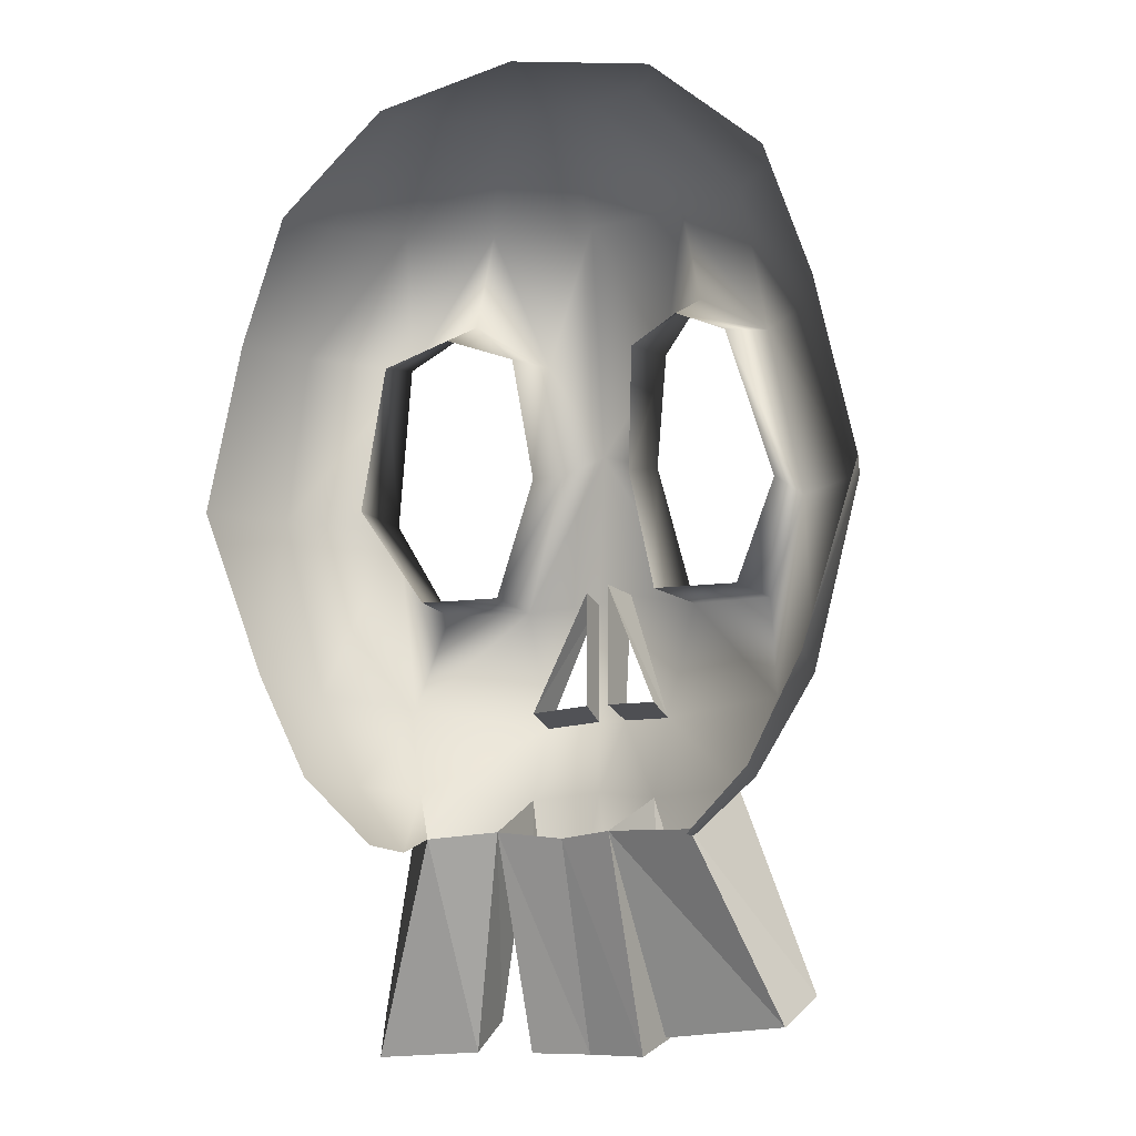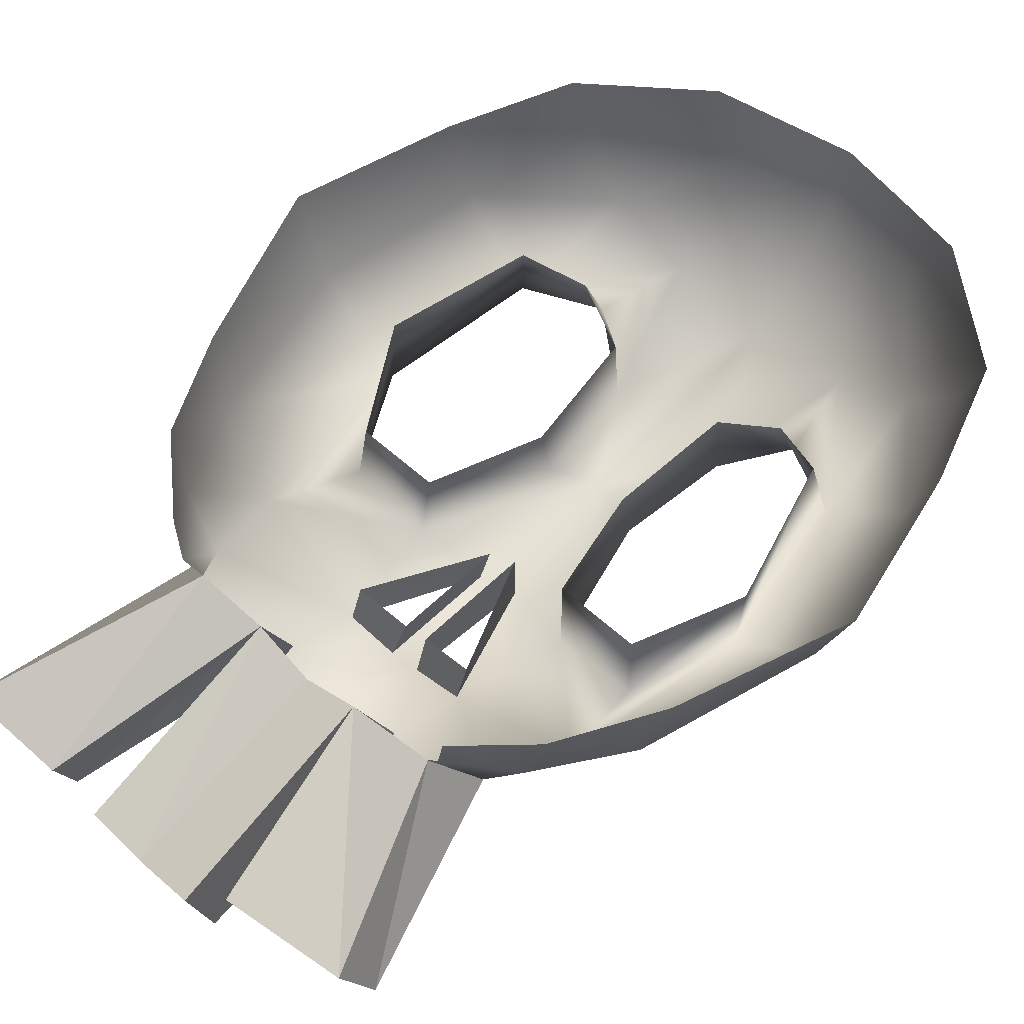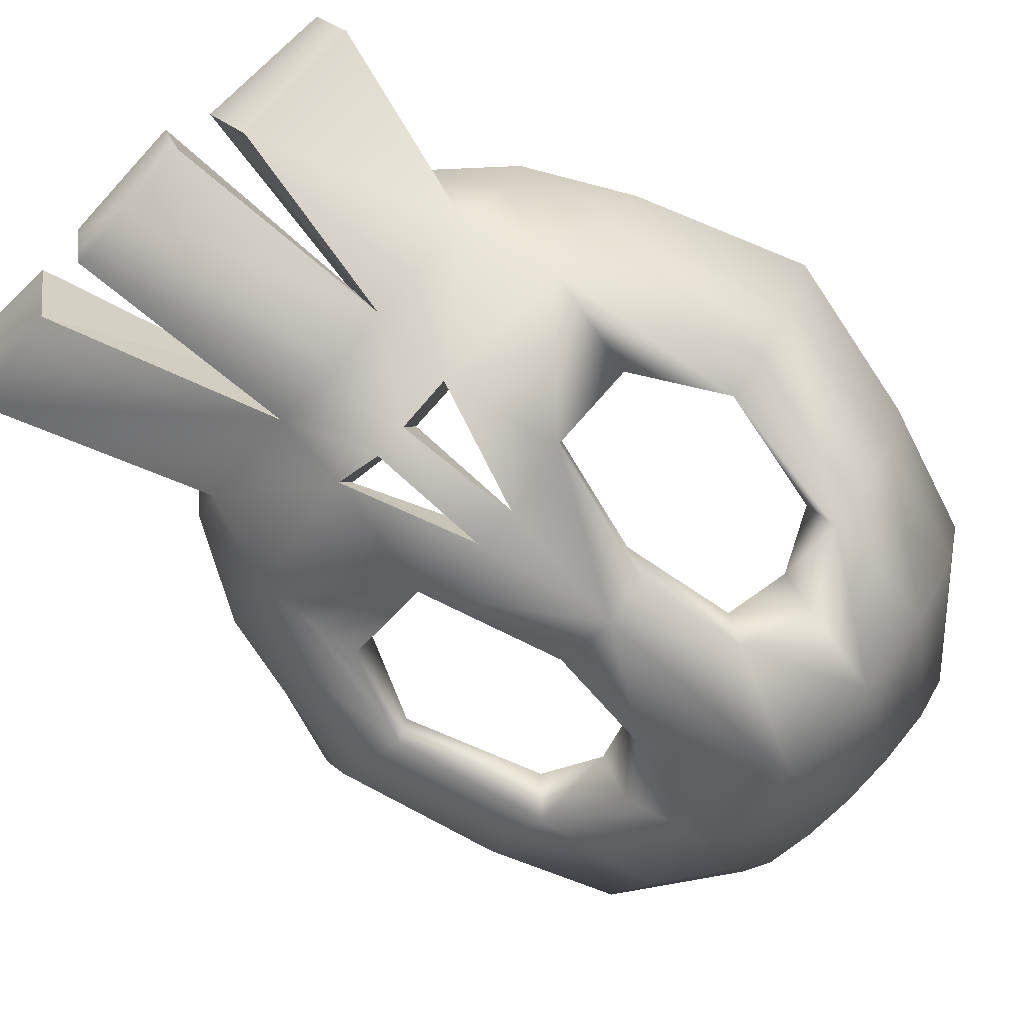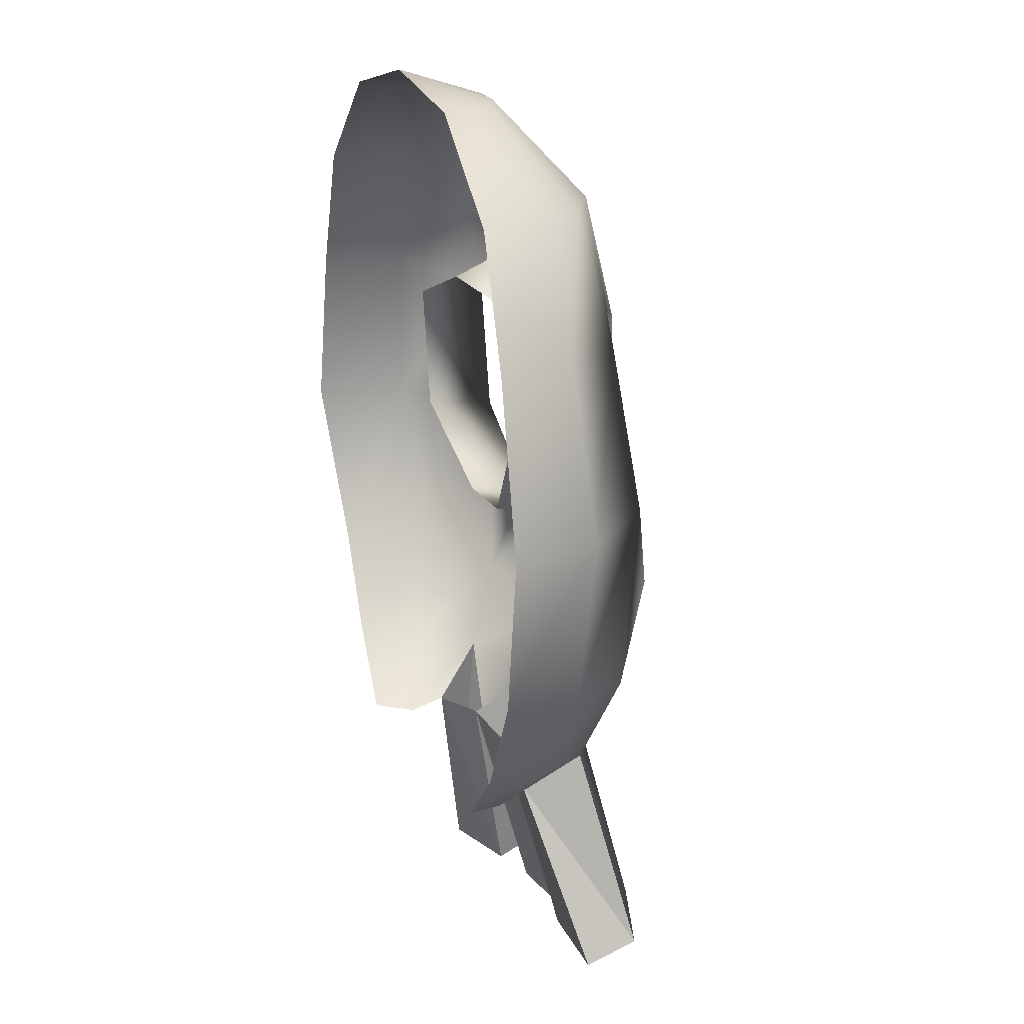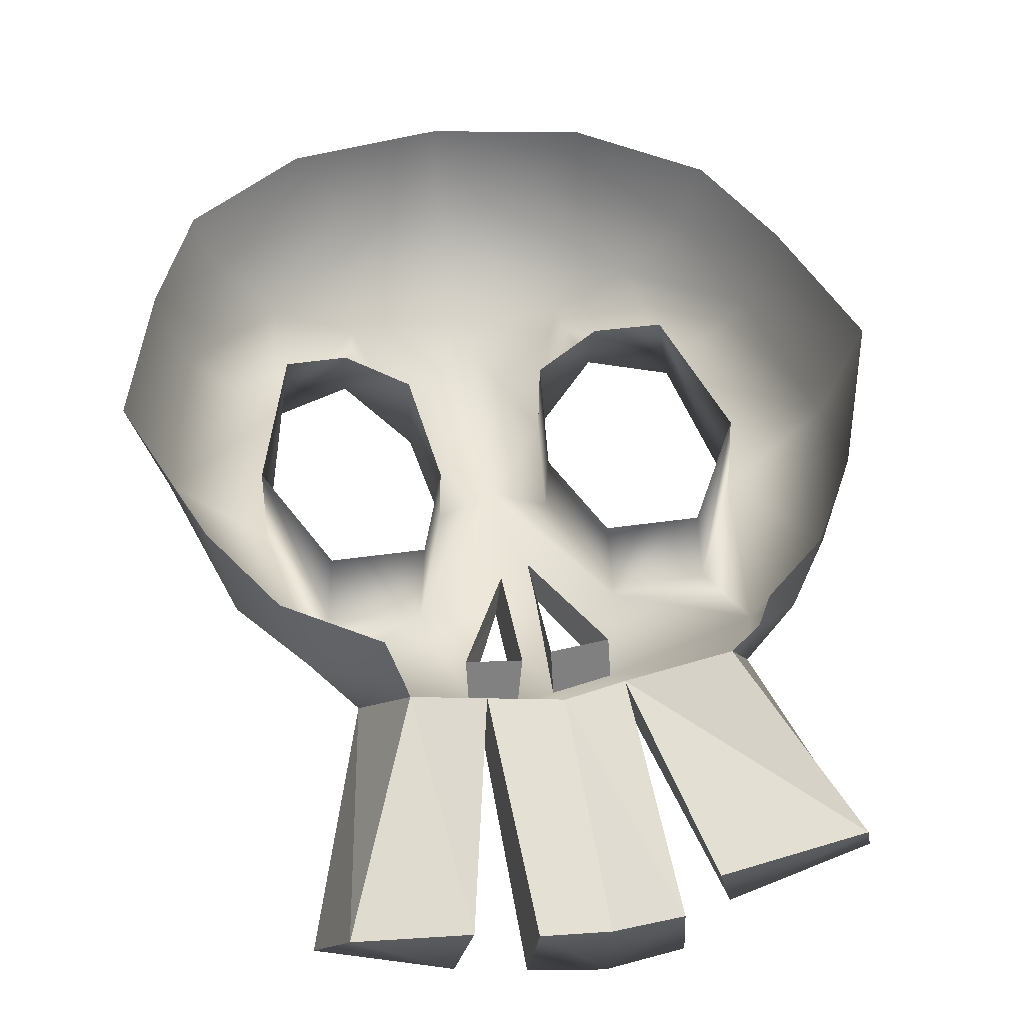
<metadata>
{"format":"obj","ext":"obj","renderer":"f3d","projection":"perspective","resolution":1024,"background":"white","views":[{"elev":-7.8,"azim":27.4,"up":"+Y"},{"elev":55.4,"azim":43.9,"up":"+Z"},{"elev":-74.0,"azim":47.4,"up":"+Z"},{"elev":17.4,"azim":70.3,"up":"+Y"},{"elev":41.1,"azim":-10.0,"up":"+Z"}]}
</metadata>
<code>
v 8 55 -12
v 0 55 -13
v 0 59 0
v 16 55 -9
v 8 55 -12
v 0 59 0
v 21 55 -4
v 16 55 -9
v 0 59 0
v 22 55 0
v 21 55 -4
v 0 59 0
v 16 41 -24
v 0 41 -26
v 0 55 -13
v 8 55 -12
v 16 41 -24
v 0 55 -13
v 28 41 -18
v 16 41 -24
v 8 55 -12
v 16 55 -9
v 28 41 -18
v 8 55 -12
v 36 41 -9
v 28 41 -18
v 16 55 -9
v 21 55 -4
v 36 41 -9
v 16 55 -9
v 39 41 0
v 36 41 -9
v 21 55 -4
v 22 55 0
v 39 41 0
v 21 55 -4
v 10 21 -31
v 0 6 -30
v 0 41 -26
v 16 41 -24
v 10 21 -31
v 0 41 -26
v 19 27 -24
v 10 21 -31
v 16 41 -24
v 28 41 -18
v 30 21 -23
v 16 41 -24
v 42 22 -12
v 30 21 -23
v 28 41 -18
v 36 41 -9
v 42 22 -12
v 28 41 -18
v 46 22 0
v 42 22 -12
v 36 41 -9
v 39 41 0
v 46 22 0
v 36 41 -9
v 14 -17 -32
v 3 -15 -33
v 0 6 -30
v 8 4 -32
v 14 -17 -32
v 0 6 -30
v 47 -3 -14
v 34 -3 -26
v 30 21 -23
v 52 -3 0
v 47 -3 -14
v 42 22 -12
v 46 22 0
v 52 -3 0
v 42 22 -12
v 2 -34 -33
v -3 -34 -34
v -3 -16 -34
v 14 -17 -32
v 10 -34 -31
v 3 -15 -33
v 30 -32 -25
v 10 -34 -31
v 14 -17 -32
v 27 -17 -30
v 30 -32 -25
v 14 -17 -32
v 40 -30 -14
v 30 -32 -25
v 34 -3 -26
v 47 -3 -14
v 40 -30 -14
v 34 -3 -26
v 43 -28 -2
v 40 -30 -14
v 47 -3 -14
v 52 -3 0
v 43 -28 -2
v 47 -3 -14
v 2 -34 -33
v 0 -45 -28
v -3 -34 -34
v 10 -34 -31
v 10 -46 -26
v 2 -34 -33
v 26 -45 -20
v 10 -46 -26
v 10 -34 -31
v 30 -32 -25
v 26 -45 -20
v 10 -34 -31
v 32 -44 -12
v 26 -45 -20
v 30 -32 -25
v 40 -30 -14
v 32 -44 -12
v 30 -32 -25
v 35 -43 -2
v 32 -44 -12
v 40 -30 -14
v 43 -28 -2
v 35 -43 -2
v 40 -30 -14
v 9 -83 -24
v 0 -83 -25
v 0 -80 -36
v 10 -80 -34
v 9 -83 -24
v 0 -80 -36
v 33 -78 -19
v 14 -80 -21
v 17 -75 -32
v 35 -74 -26
v 33 -78 -19
v 17 -75 -32
v 25 -52 -7
v 22 -51 -12
v 26 -45 -20
v 32 -44 -12
v 25 -52 -7
v 26 -45 -20
v 26 -52 -2
v 25 -52 -7
v 32 -44 -12
v 35 -43 -2
v 26 -52 -2
v 32 -44 -12
v 28 19 -12
v 30 21 -23
v 34 -3 -26
v 34 -3 -26
v 34 -2 -15
v 28 19 -12
v 10 21 -31
v 8 4 -32
v 0 6 -30
v 34 -3 -26
v 30 -32 -25
v 27 -17 -30
v 30 21 -23
v 19 27 -24
v 16 41 -24
v 13 -16 -20
v 14 -17 -32
v 8 4 -32
v 8 4 -32
v 8 2 -22
v 13 -16 -20
v 8 2 -22
v 8 4 -32
v 10 21 -31
v 10 21 -31
v 10 20 -19
v 8 2 -22
v 10 20 -19
v 10 21 -31
v 19 27 -24
v 19 27 -24
v 19 23 -15
v 10 20 -19
v 19 23 -15
v 19 27 -24
v 30 21 -23
v 30 21 -23
v 28 19 -12
v 19 23 -15
v 26 -16 -20
v 27 -17 -30
v 14 -17 -32
v 14 -17 -32
v 13 -16 -20
v 26 -16 -20
v 34 -2 -15
v 34 -3 -26
v 27 -17 -30
v 27 -17 -30
v 26 -16 -20
v 34 -2 -15
v 42 22 -12
v 47 -3 -14
v 30 21 -23
v 0 55 -13
v -8 55 -12
v 0 59 0
v -8 55 -12
v -16 55 -9
v 0 59 0
v -16 55 -9
v -21 55 -4
v 0 59 0
v -21 55 -4
v -22 55 0
v 0 59 0
v 0 41 -26
v -16 41 -24
v 0 55 -13
v -16 41 -24
v -8 55 -12
v 0 55 -13
v -16 41 -24
v -28 41 -18
v -8 55 -12
v -28 41 -18
v -16 55 -9
v -8 55 -12
v -28 41 -18
v -36 41 -9
v -16 55 -9
v -36 41 -9
v -21 55 -4
v -16 55 -9
v -36 41 -9
v -39 41 0
v -21 55 -4
v -39 41 0
v -22 55 0
v -21 55 -4
v 0 6 -30
v -10 21 -31
v 0 41 -26
v -10 21 -31
v -16 41 -24
v 0 41 -26
v -10 21 -31
v -19 27 -24
v -16 41 -24
v -30 21 -23
v -28 41 -18
v -16 41 -24
v -30 21 -23
v -42 22 -12
v -28 41 -18
v -42 22 -12
v -36 41 -9
v -28 41 -18
v -42 22 -12
v -46 22 0
v -36 41 -9
v -46 22 0
v -39 41 0
v -36 41 -9
v -3 -16 -34
v -14 -17 -32
v 0 6 -30
v -14 -17 -32
v -8 4 -32
v 0 6 -30
v -34 -3 -26
v -47 -3 -14
v -30 21 -23
v -47 -3 -14
v -52 -3 0
v -42 22 -12
v -52 -3 0
v -46 22 0
v -42 22 -12
v -10 -35 -31
v -14 -17 -32
v -3 -16 -34
v -10 -35 -31
v -30 -32 -25
v -14 -17 -32
v -30 -32 -25
v -27 -17 -30
v -14 -17 -32
v -30 -32 -25
v -40 -30 -14
v -34 -3 -26
v -40 -30 -14
v -47 -3 -14
v -34 -3 -26
v -40 -30 -14
v -43 -28 -2
v -47 -3 -14
v -43 -28 -2
v -52 -3 0
v -47 -3 -14
v 0 -45 -28
v -10 -46 -26
v -3 -34 -34
v -10 -46 -26
v -10 -35 -31
v -3 -34 -34
v -10 -46 -26
v -26 -45 -20
v -10 -35 -31
v -26 -45 -20
v -30 -32 -25
v -10 -35 -31
v -26 -45 -20
v -32 -44 -12
v -30 -32 -25
v -32 -44 -12
v -40 -30 -14
v -30 -32 -25
v -32 -44 -12
v -35 -43 -2
v -40 -30 -14
v -35 -43 -2
v -43 -28 -2
v -40 -30 -14
v 0 -83 -25
v -9 -83 -24
v 0 -80 -36
v -9 -83 -24
v -10 -80 -34
v 0 -80 -36
v -17 -83 -22
v -32 -84 -19
v -19 -79 -33
v -32 -84 -19
v -36 -78 -27
v -19 -79 -33
v -20 -52 -12
v -21 -54 -7
v -26 -45 -20
v -21 -54 -7
v -32 -44 -12
v -26 -45 -20
v -21 -54 -7
v -23 -53 -1
v -32 -44 -12
v -23 -53 -1
v -35 -43 -2
v -32 -44 -12
v -30 21 -23
v -28 19 -12
v -34 -3 -26
v -34 -2 -15
v -34 -3 -26
v -28 19 -12
v -8 4 -32
v -10 21 -31
v 0 6 -30
v -30 -32 -25
v -34 -3 -26
v -27 -17 -30
v -19 27 -24
v -30 21 -23
v -16 41 -24
v -14 -17 -32
v -13 -16 -20
v -8 4 -32
v -8 2 -22
v -8 4 -32
v -13 -16 -20
v -8 4 -32
v -8 2 -22
v -10 21 -31
v -10 20 -19
v -10 21 -31
v -8 2 -22
v -10 21 -31
v -10 20 -19
v -19 27 -24
v -19 23 -15
v -19 27 -24
v -10 20 -19
v -19 27 -24
v -19 23 -15
v -30 21 -23
v -28 19 -12
v -30 21 -23
v -19 23 -15
v -27 -17 -30
v -26 -16 -20
v -14 -17 -32
v -13 -16 -20
v -14 -17 -32
v -26 -16 -20
v -34 -3 -26
v -34 -2 -15
v -27 -17 -30
v -26 -16 -20
v -27 -17 -30
v -34 -2 -15
v -47 -3 -14
v -42 22 -12
v -30 21 -23
v -36 -78 -27
v -26 -45 -20
v -10 -46 -26
v -10 -46 -26
v -19 -79 -33
v -36 -78 -27
v -19 -79 -33
v -10 -46 -26
v -10 -51 -15
v -10 -51 -15
v -17 -83 -22
v -19 -79 -33
v -17 -83 -22
v -10 -51 -15
v -20 -52 -12
v -20 -52 -12
v -32 -84 -19
v -17 -83 -22
v -32 -84 -19
v -20 -52 -12
v -26 -45 -20
v -26 -45 -20
v -36 -78 -27
v -32 -84 -19
v 0 -80 -36
v 0 -45 -28
v 10 -46 -26
v 10 -46 -26
v 10 -80 -34
v 0 -80 -36
v 9 -83 -24
v 8 -51 -15
v 0 -52 -16
v 0 -52 -16
v 0 -83 -25
v 9 -83 -24
v 10 -80 -34
v 10 -46 -26
v 8 -51 -15
v 8 -51 -15
v 9 -83 -24
v 10 -80 -34
v -10 -80 -34
v -10 -46 -26
v 0 -45 -28
v 0 -45 -28
v 0 -80 -36
v -10 -80 -34
v 0 -83 -25
v 0 -52 -16
v -10 -51 -15
v -10 -51 -15
v -9 -83 -24
v 0 -83 -25
v -9 -83 -24
v -10 -51 -15
v -10 -46 -26
v -10 -46 -26
v -10 -80 -34
v -9 -83 -24
v 17 -75 -32
v 10 -46 -26
v 26 -45 -20
v 26 -45 -20
v 35 -74 -26
v 17 -75 -32
v 14 -80 -21
v 8 -51 -15
v 10 -46 -26
v 10 -46 -26
v 17 -75 -32
v 14 -80 -21
v 33 -78 -19
v 22 -51 -12
v 8 -51 -15
v 8 -51 -15
v 14 -80 -21
v 33 -78 -19
v 35 -74 -26
v 26 -45 -20
v 22 -51 -12
v 22 -51 -12
v 33 -78 -19
v 35 -74 -26
v 3 -15 -33
v -3 -16 -34
v 0 6 -30
v 3 -15 -33
v 2 -34 -33
v -3 -16 -34
v 2 -34 -33
v 10 -46 -26
v 0 -45 -28
v -2 -15 -28
v -3 -16 -34
v -3 -34 -34
v -3 -34 -34
v -2 -32 -28
v -2 -15 -28
v 2 -14 -27
v 3 -15 -33
v 10 -34 -31
v 10 -34 -31
v 10 -32 -26
v 2 -14 -27
v 10 -32 -26
v 10 -34 -31
v 2 -34 -33
v 2 -34 -33
v 2 -32 -27
v 10 -32 -26
v -10 -33 -26
v -10 -35 -31
v -3 -16 -34
v -3 -16 -34
v -2 -15 -28
v -10 -33 -26
v -2 -32 -28
v -3 -34 -34
v -10 -35 -31
v -10 -35 -31
v -10 -33 -26
v -2 -32 -28
v 2 -32 -27
v 2 -34 -33
v 3 -15 -33
v 3 -15 -33
v 2 -14 -27
v 2 -32 -27
f 1 2 3
f 4 5 6
f 7 8 9
f 10 11 12
f 13 14 15
f 16 17 18
f 19 20 21
f 22 23 24
f 25 26 27
f 28 29 30
f 31 32 33
f 34 35 36
f 37 38 39
f 40 41 42
f 43 44 45
f 46 47 48
f 49 50 51
f 52 53 54
f 55 56 57
f 58 59 60
f 61 62 63
f 64 65 66
f 67 68 69
f 70 71 72
f 73 74 75
f 76 77 78
f 79 80 81
f 82 83 84
f 85 86 87
f 88 89 90
f 91 92 93
f 94 95 96
f 97 98 99
f 100 101 102
f 103 104 105
f 106 107 108
f 109 110 111
f 112 113 114
f 115 116 117
f 118 119 120
f 121 122 123
f 124 125 126
f 127 128 129
f 130 131 132
f 133 134 135
f 136 137 138
f 139 140 141
f 142 143 144
f 145 146 147
f 148 149 150
f 151 152 153
f 154 155 156
f 157 158 159
f 160 161 162
f 163 164 165
f 166 167 168
f 169 170 171
f 172 173 174
f 175 176 177
f 178 179 180
f 181 182 183
f 184 185 186
f 187 188 189
f 190 191 192
f 193 194 195
f 196 197 198
f 199 200 201
f 202 203 204
f 205 206 207
f 208 209 210
f 211 212 213
f 214 215 216
f 217 218 219
f 220 221 222
f 223 224 225
f 226 227 228
f 229 230 231
f 232 233 234
f 235 236 237
f 238 239 240
f 241 242 243
f 244 245 246
f 247 248 249
f 250 251 252
f 253 254 255
f 256 257 258
f 259 260 261
f 262 263 264
f 265 266 267
f 268 269 270
f 271 272 273
f 274 275 276
f 277 278 279
f 280 281 282
f 283 284 285
f 286 287 288
f 289 290 291
f 292 293 294
f 295 296 297
f 298 299 300
f 301 302 303
f 304 305 306
f 307 308 309
f 310 311 312
f 313 314 315
f 316 317 318
f 319 320 321
f 322 323 324
f 325 326 327
f 328 329 330
f 331 332 333
f 334 335 336
f 337 338 339
f 340 341 342
f 343 344 345
f 346 347 348
f 349 350 351
f 352 353 354
f 355 356 357
f 358 359 360
f 361 362 363
f 364 365 366
f 367 368 369
f 370 371 372
f 373 374 375
f 376 377 378
f 379 380 381
f 382 383 384
f 385 386 387
f 388 389 390
f 391 392 393
f 394 395 396
f 397 398 399
f 400 401 402
f 403 404 405
f 406 407 408
f 409 410 411
f 412 413 414
f 415 416 417
f 418 419 420
f 421 422 423
f 424 425 426
f 427 428 429
f 430 431 432
f 433 434 435
f 436 437 438
f 439 440 441
f 442 443 444
f 445 446 447
f 448 449 450
f 451 452 453
f 454 455 456
f 457 458 459
f 460 461 462
f 463 464 465
f 466 467 468
f 469 470 471
f 472 473 474
f 475 476 477
f 478 479 480
f 481 482 483
f 484 485 486
f 487 488 489
f 490 491 492
f 493 494 495
f 496 497 498
f 499 500 501
f 502 503 504
f 505 506 507
f 508 509 510
f 511 512 513
f 514 515 516
f 517 518 519
f 520 521 522
f 523 524 525
f 526 527 528

</code>
